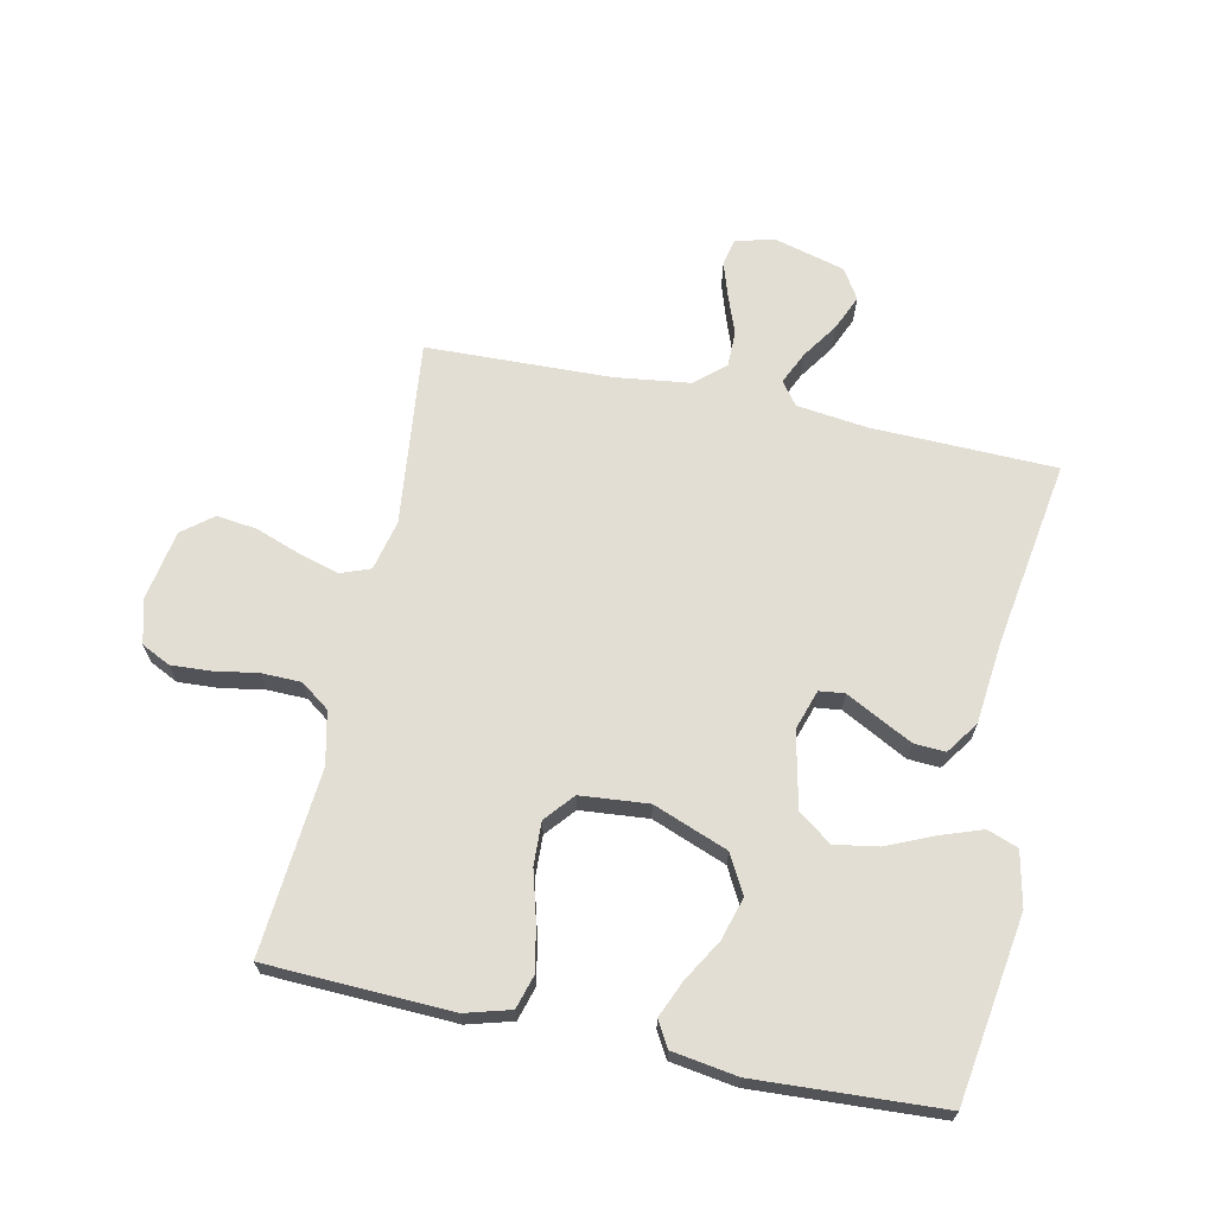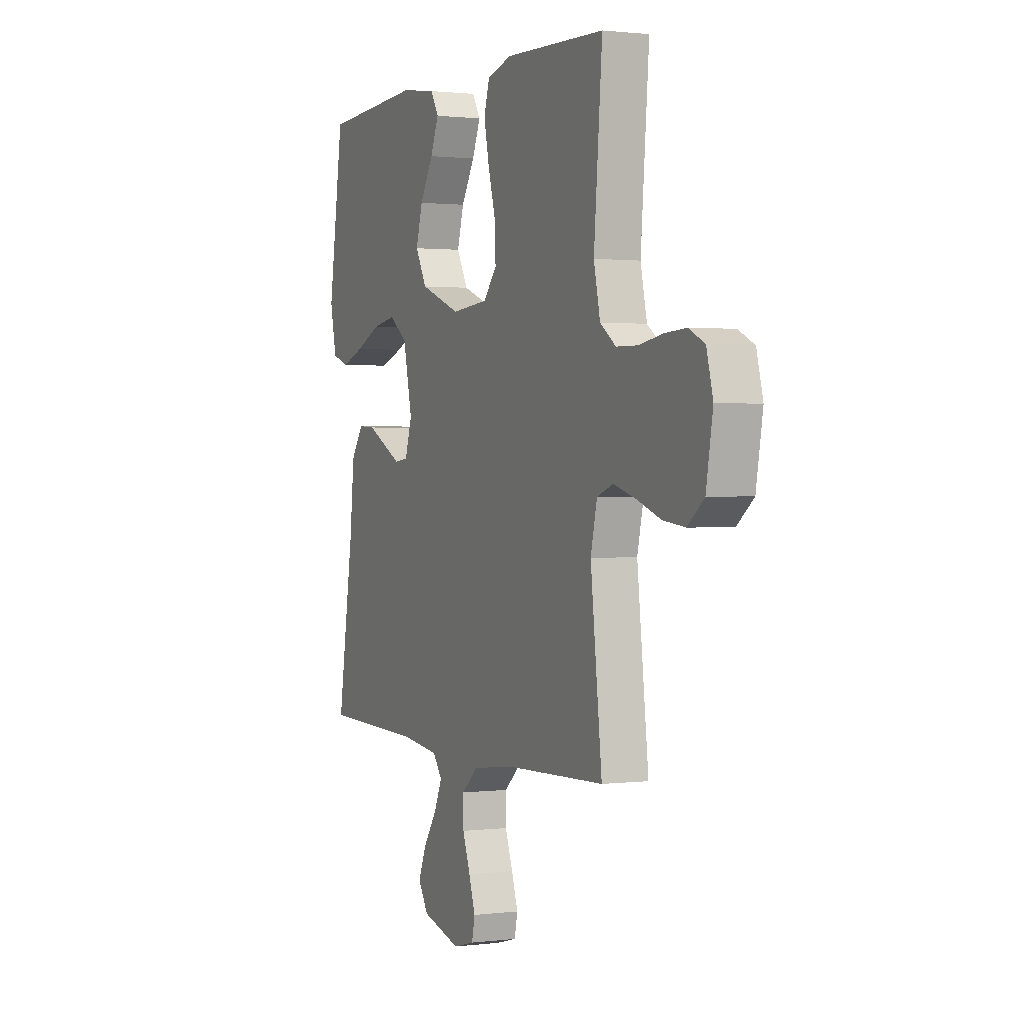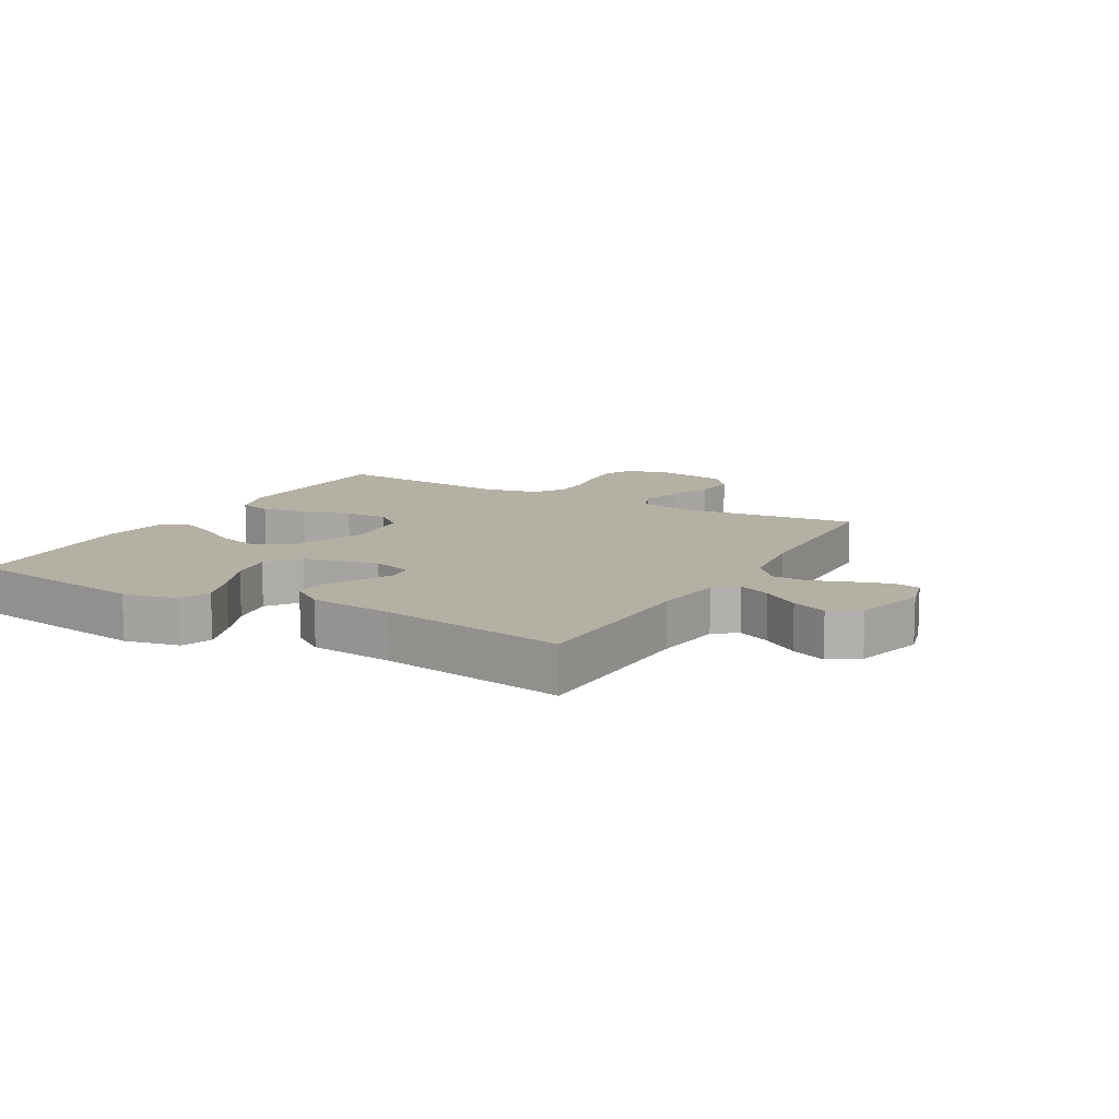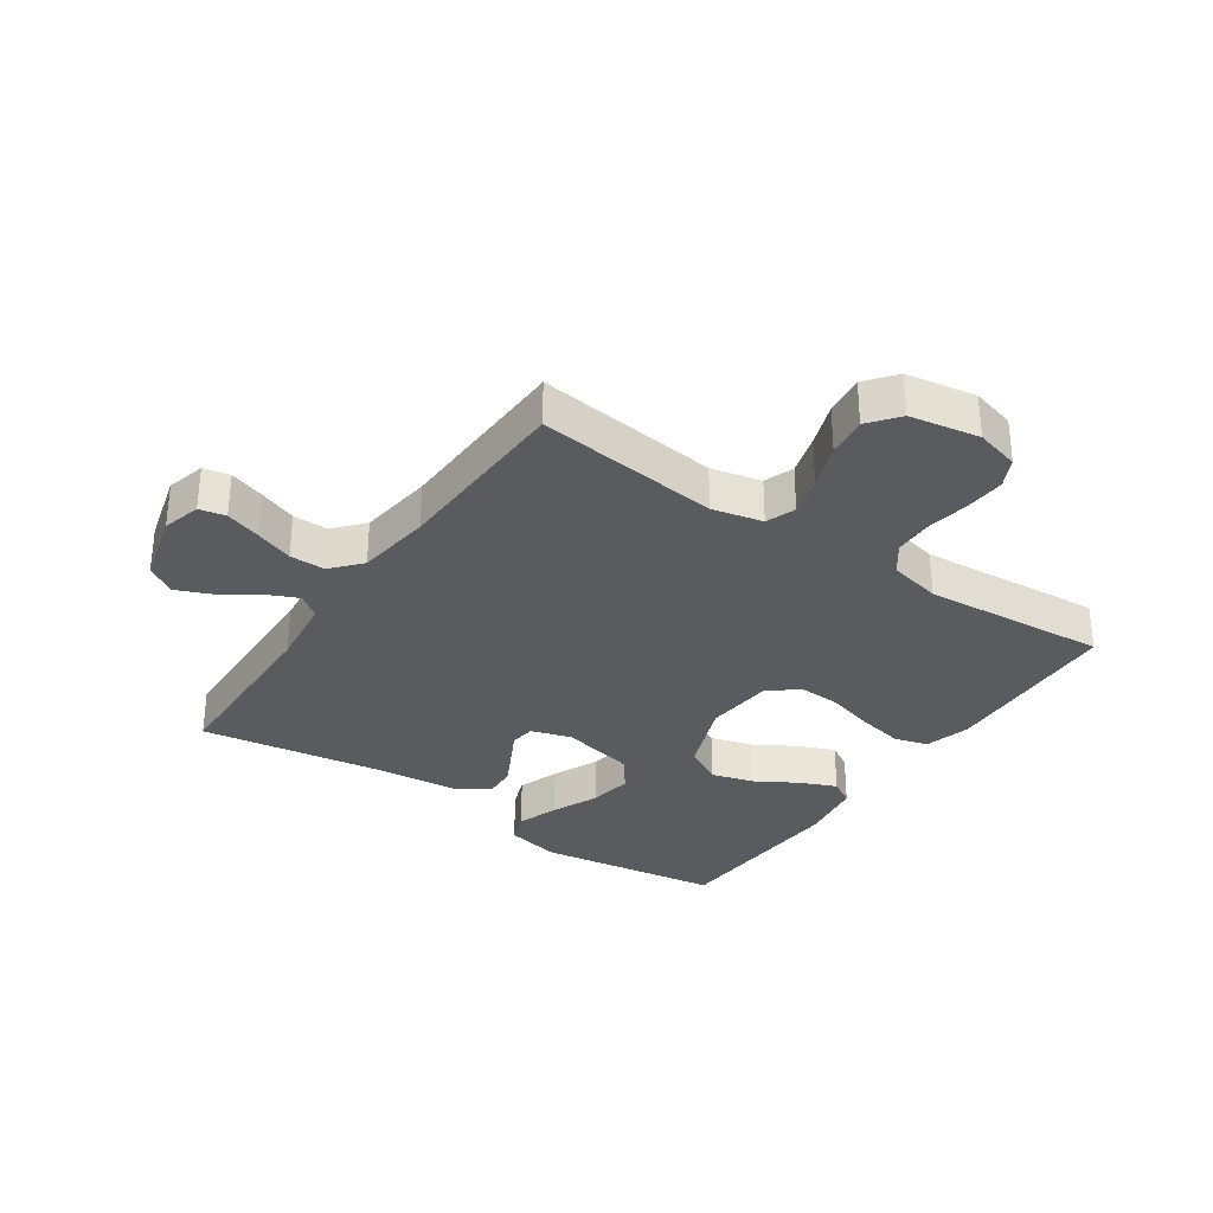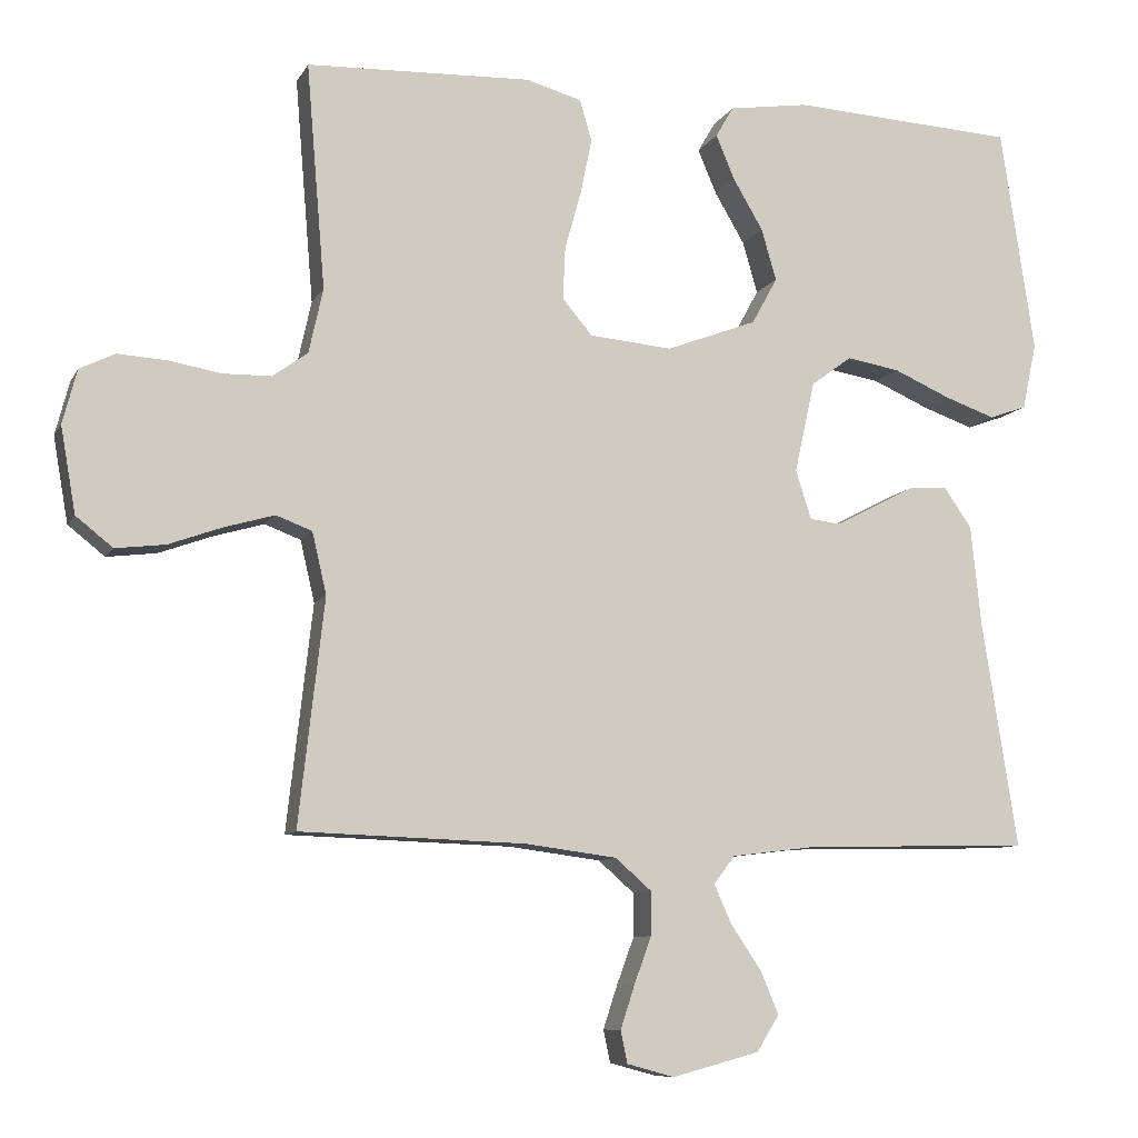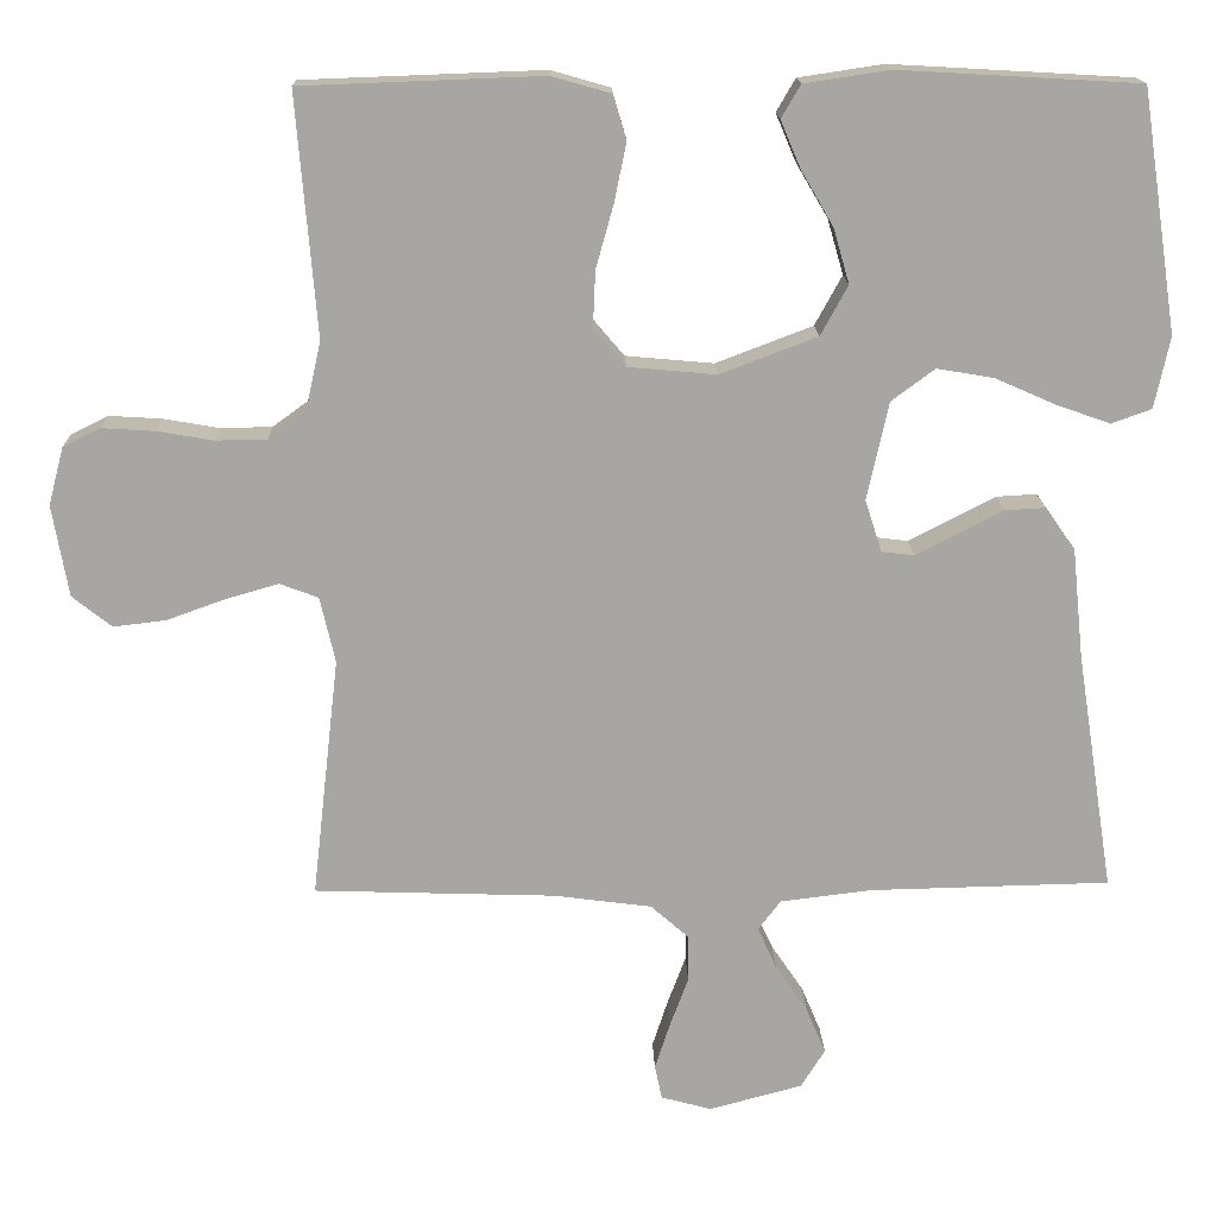
<metadata>
{"format":"obj","ext":"obj","renderer":"f3d","projection":"perspective","resolution":1024,"background":"white","views":[{"elev":67.3,"azim":12.1,"up":"+Y"},{"elev":1.1,"azim":-114.2,"up":"+Z"},{"elev":11.6,"azim":119.5,"up":"+Y"},{"elev":-32.4,"azim":-124.4,"up":"+Y"},{"elev":-9.0,"azim":-17.8,"up":"+Z"},{"elev":15.9,"azim":-1.6,"up":"+Z"}]}
</metadata>
<code>
v 0.5 0.07 0.5
v 0.545 0.07 0.2
v 0.526 0.07 0.111
v 0.476 0.07 0.093
v 0.408 0.07 0.117
v 0.333 0.07 0.15
v 0.262 0.07 0.162
v 0.208 0.07 0.122
v 0.181 0.07 0
v 0.202 0.07 -0.065
v 0.243 0.07 -0.07
v 0.295 0.07 -0.043
v 0.351 0.07 -0.014
v 0.402 0.07 -0.011
v 0.439 0.07 -0.064
v 0.453 0.07 -0.2
v 0.5 0.07 -0.5
v 0.2 0.07 -0.507
v 0.086 0.07 -0.521
v 0.058 0.07 -0.558
v 0.082 0.07 -0.611
v 0.122 0.07 -0.67
v 0.146 0.07 -0.727
v 0.116 0.07 -0.775
v 0 0.07 -0.806
v -0.063 0.07 -0.789
v -0.072 0.07 -0.746
v -0.053 0.07 -0.688
v -0.03 0.07 -0.626
v -0.03 0.07 -0.568
v -0.078 0.07 -0.526
v -0.2 0.07 -0.51
v -0.5 0.07 -0.5
v -0.466 0.07 -0.2
v -0.485 0.07 -0.118
v -0.533 0.07 -0.1
v -0.599 0.07 -0.119
v -0.671 0.07 -0.145
v -0.737 0.07 -0.153
v -0.786 0.07 -0.114
v -0.806 0.07 0
v -0.787 0.07 0.072
v -0.74 0.07 0.095
v -0.675 0.07 0.091
v -0.605 0.07 0.079
v -0.541 0.07 0.08
v -0.494 0.07 0.114
v -0.475 0.07 0.2
v -0.5 0.07 0.5
v -0.2 0.07 0.511
v -0.126 0.07 0.49
v -0.11 0.07 0.435
v -0.125 0.07 0.362
v -0.147 0.07 0.283
v -0.15 0.07 0.213
v -0.11 0.07 0.166
v 0 0.07 0.156
v 0.121 0.07 0.202
v 0.155 0.07 0.264
v 0.135 0.07 0.333
v 0.095 0.07 0.401
v 0.07 0.07 0.46
v 0.094 0.07 0.501
v 0.2 0.07 0.517
v 0.5 0 0.5
v 0.545 0 0.2
v 0.526 0 0.111
v 0.476 0 0.093
v 0.408 0 0.117
v 0.333 0 0.15
v 0.262 0 0.162
v 0.208 0 0.122
v 0.181 0 0
v 0.202 0 -0.065
v 0.243 0 -0.07
v 0.295 0 -0.043
v 0.351 0 -0.014
v 0.402 0 -0.011
v 0.439 0 -0.064
v 0.453 0 -0.2
v 0.5 0 -0.5
v 0.2 0 -0.507
v 0.086 0 -0.521
v 0.058 0 -0.558
v 0.082 0 -0.611
v 0.122 0 -0.67
v 0.146 0 -0.727
v 0.116 0 -0.775
v 0 0 -0.806
v -0.063 0 -0.789
v -0.072 0 -0.746
v -0.053 0 -0.688
v -0.03 0 -0.626
v -0.03 0 -0.568
v -0.078 0 -0.526
v -0.2 0 -0.51
v -0.5 0 -0.5
v -0.466 0 -0.2
v -0.485 0 -0.118
v -0.533 0 -0.1
v -0.599 0 -0.119
v -0.671 0 -0.145
v -0.737 0 -0.153
v -0.786 0 -0.114
v -0.806 0 0
v -0.787 0 0.072
v -0.74 0 0.095
v -0.675 0 0.091
v -0.605 0 0.079
v -0.541 0 0.08
v -0.494 0 0.114
v -0.475 0 0.2
v -0.5 0 0.5
v -0.2 0 0.511
v -0.126 0 0.49
v -0.11 0 0.435
v -0.125 0 0.362
v -0.147 0 0.283
v -0.15 0 0.213
v -0.11 0 0.166
v 0 0 0.156
v 0.121 0 0.202
v 0.155 0 0.264
v 0.135 0 0.333
v 0.095 0 0.401
v 0.07 0 0.46
v 0.094 0 0.501
v 0.2 0 0.517
f 4 5 6
f 3 4 6
f 2 3 6
f 1 2 6
f 64 1 6
f 63 64 6
f 62 63 6
f 61 62 6
f 60 61 6
f 59 60 6 7
f 58 59 7 8
f 57 58 8 9
f 56 57 9 10
f 52 53 54
f 51 52 54
f 50 51 54
f 49 50 54
f 48 49 54
f 47 48 54 55
f 46 47 55 56
f 43 44 45
f 42 43 45
f 41 42 45
f 40 41 45
f 39 40 45
f 38 39 45
f 37 38 45
f 36 37 45 46
f 46 56 10
f 36 46 10
f 35 36 10
f 32 33 34
f 35 10 11
f 34 35 11
f 32 34 11
f 31 32 11
f 27 28 29
f 26 27 29
f 25 26 29
f 24 25 29
f 23 24 29
f 22 23 29
f 21 22 29
f 20 21 29 30
f 12 13 14
f 11 12 14
f 31 11 14
f 30 31 14
f 20 30 14
f 19 20 14
f 16 17 18
f 16 18 19
f 15 16 19
f 14 15 19
f 70 69 68
f 70 68 67
f 70 67 66
f 70 66 65
f 70 65 128
f 70 128 127
f 70 127 126
f 70 126 125
f 70 125 124
f 71 70 124 123
f 72 71 123 122
f 73 72 122 121
f 74 73 121 120
f 118 117 116
f 118 116 115
f 118 115 114
f 118 114 113
f 118 113 112
f 119 118 112 111
f 120 119 111 110
f 109 108 107
f 109 107 106
f 109 106 105
f 109 105 104
f 109 104 103
f 109 103 102
f 109 102 101
f 110 109 101 100
f 74 120 110
f 74 110 100
f 74 100 99
f 98 97 96
f 75 74 99
f 75 99 98
f 75 98 96
f 75 96 95
f 93 92 91
f 93 91 90
f 93 90 89
f 93 89 88
f 93 88 87
f 93 87 86
f 93 86 85
f 94 93 85 84
f 78 77 76
f 78 76 75
f 78 75 95
f 78 95 94
f 78 94 84
f 78 84 83
f 82 81 80
f 83 82 80
f 83 80 79
f 83 79 78
f 1 65 66 2
f 2 66 67 3
f 3 67 68 4
f 4 68 69 5
f 5 69 70 6
f 6 70 71 7
f 7 71 72 8
f 8 72 73 9
f 9 73 74 10
f 10 74 75 11
f 11 75 76 12
f 12 76 77 13
f 13 77 78 14
f 14 78 79 15
f 15 79 80 16
f 16 80 81 17
f 17 81 82 18
f 18 82 83 19
f 19 83 84 20
f 20 84 85 21
f 21 85 86 22
f 22 86 87 23
f 23 87 88 24
f 24 88 89 25
f 25 89 90 26
f 26 90 91 27
f 27 91 92 28
f 28 92 93 29
f 29 93 94 30
f 30 94 95 31
f 31 95 96 32
f 32 96 97 33
f 33 97 98 34
f 34 98 99 35
f 35 99 100 36
f 36 100 101 37
f 37 101 102 38
f 38 102 103 39
f 39 103 104 40
f 40 104 105 41
f 41 105 106 42
f 42 106 107 43
f 43 107 108 44
f 44 108 109 45
f 45 109 110 46
f 46 110 111 47
f 47 111 112 48
f 48 112 113 49
f 49 113 114 50
f 50 114 115 51
f 51 115 116 52
f 52 116 117 53
f 53 117 118 54
f 54 118 119 55
f 55 119 120 56
f 56 120 121 57
f 57 121 122 58
f 58 122 123 59
f 59 123 124 60
f 60 124 125 61
f 61 125 126 62
f 62 126 127 63
f 63 127 128 64
f 64 128 65 1

</code>
